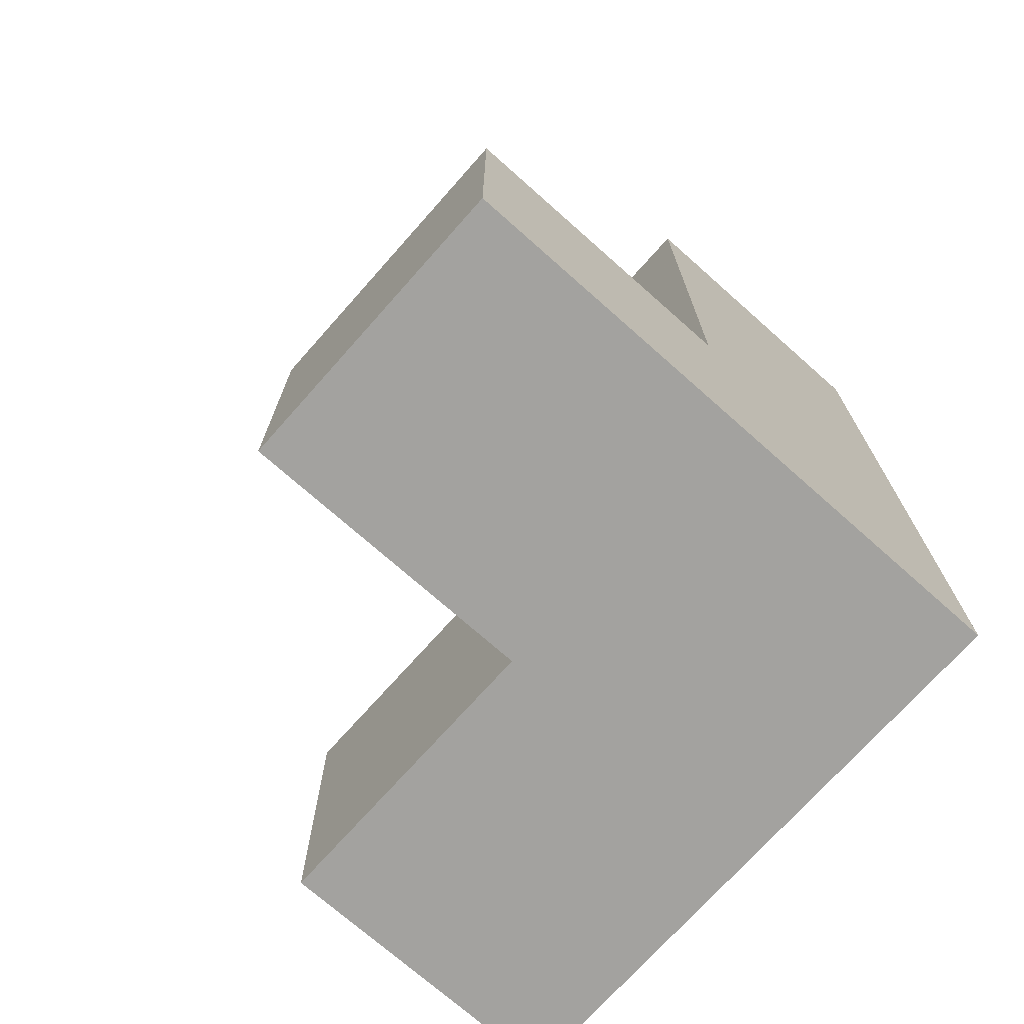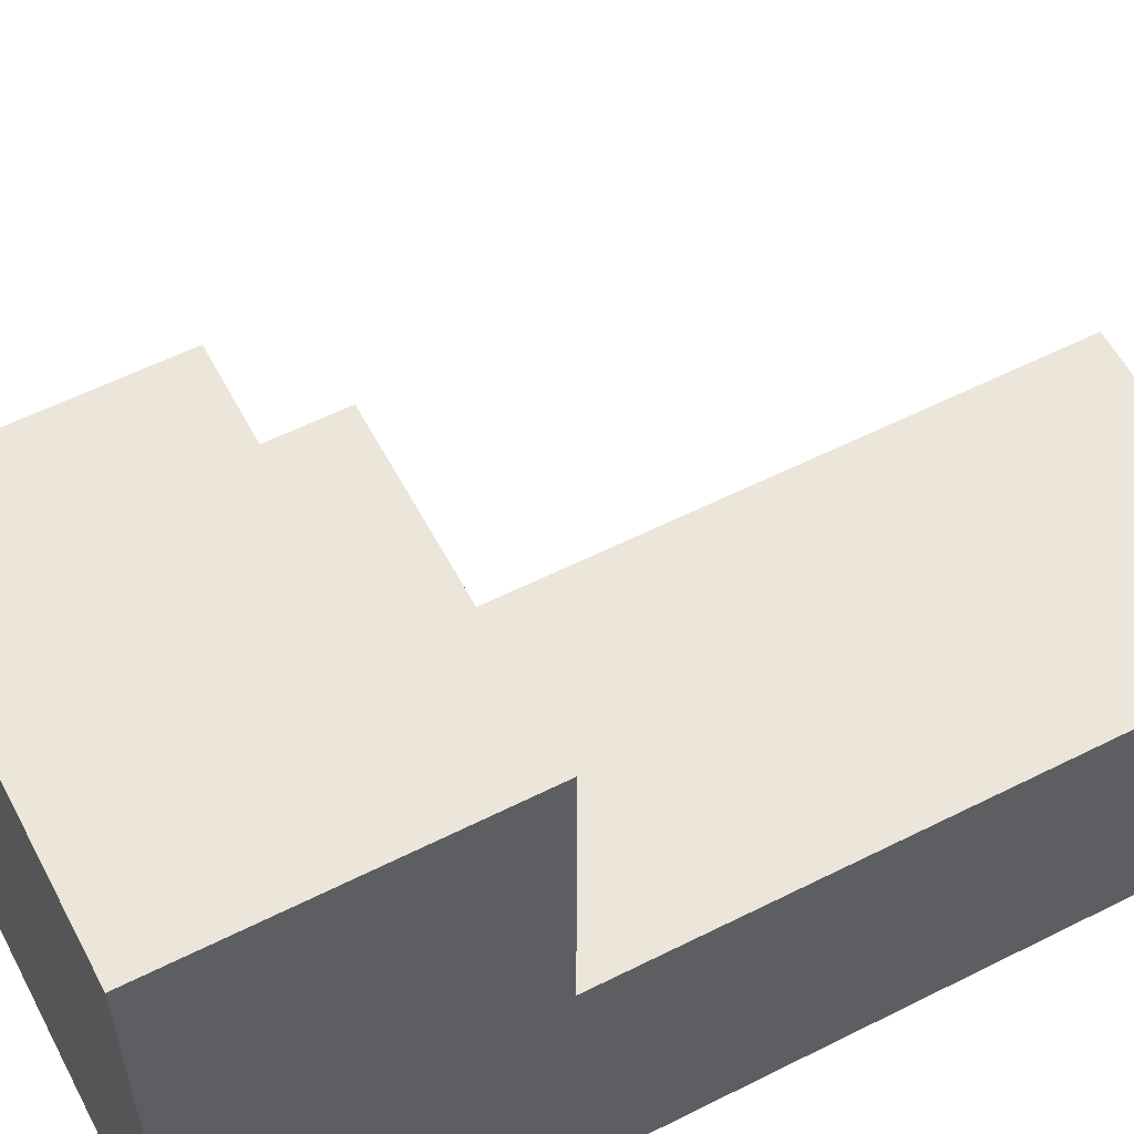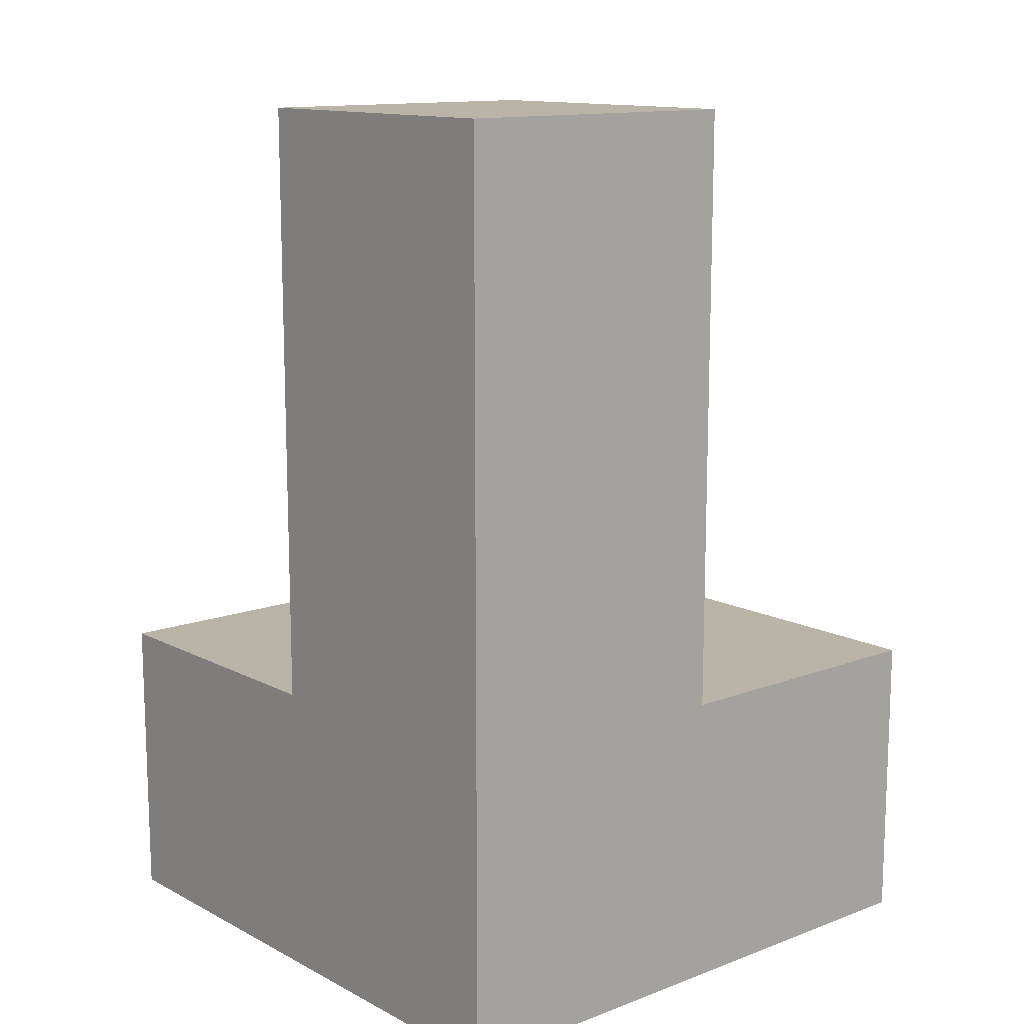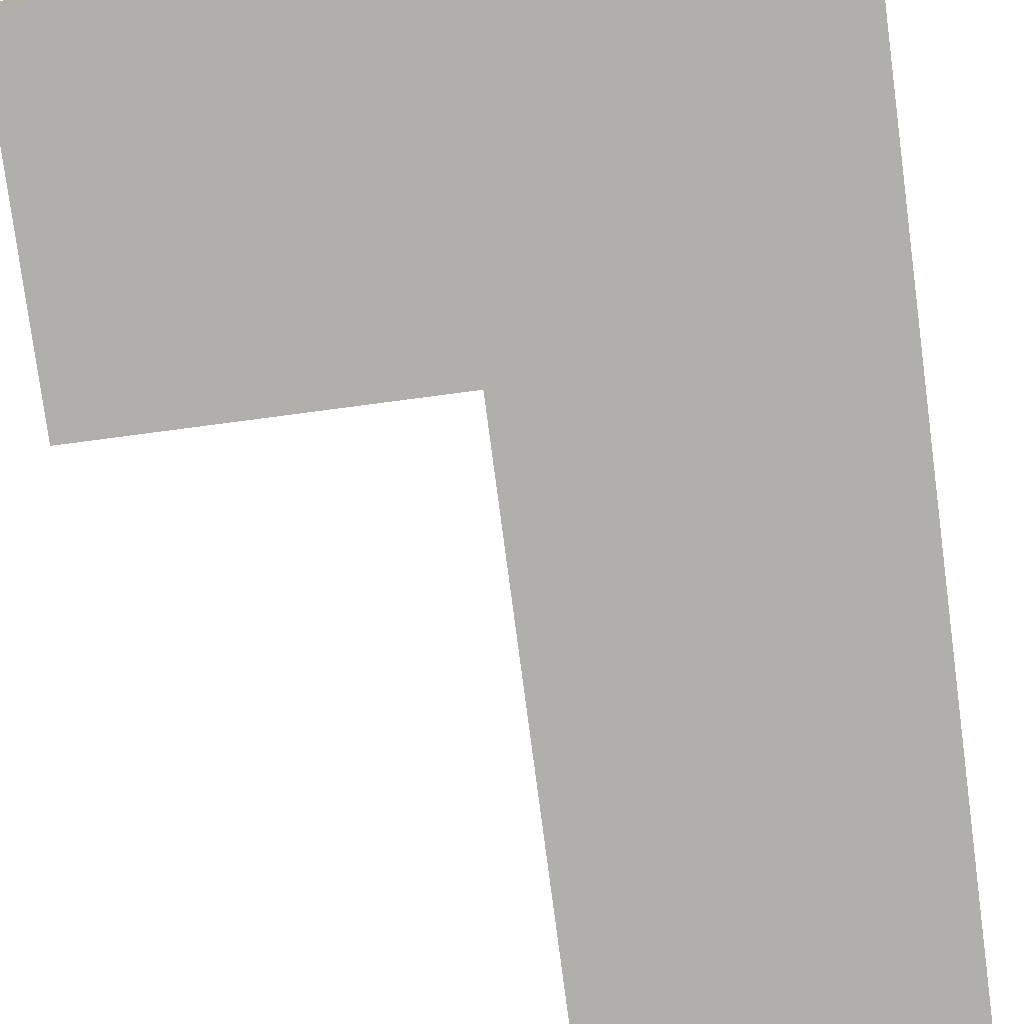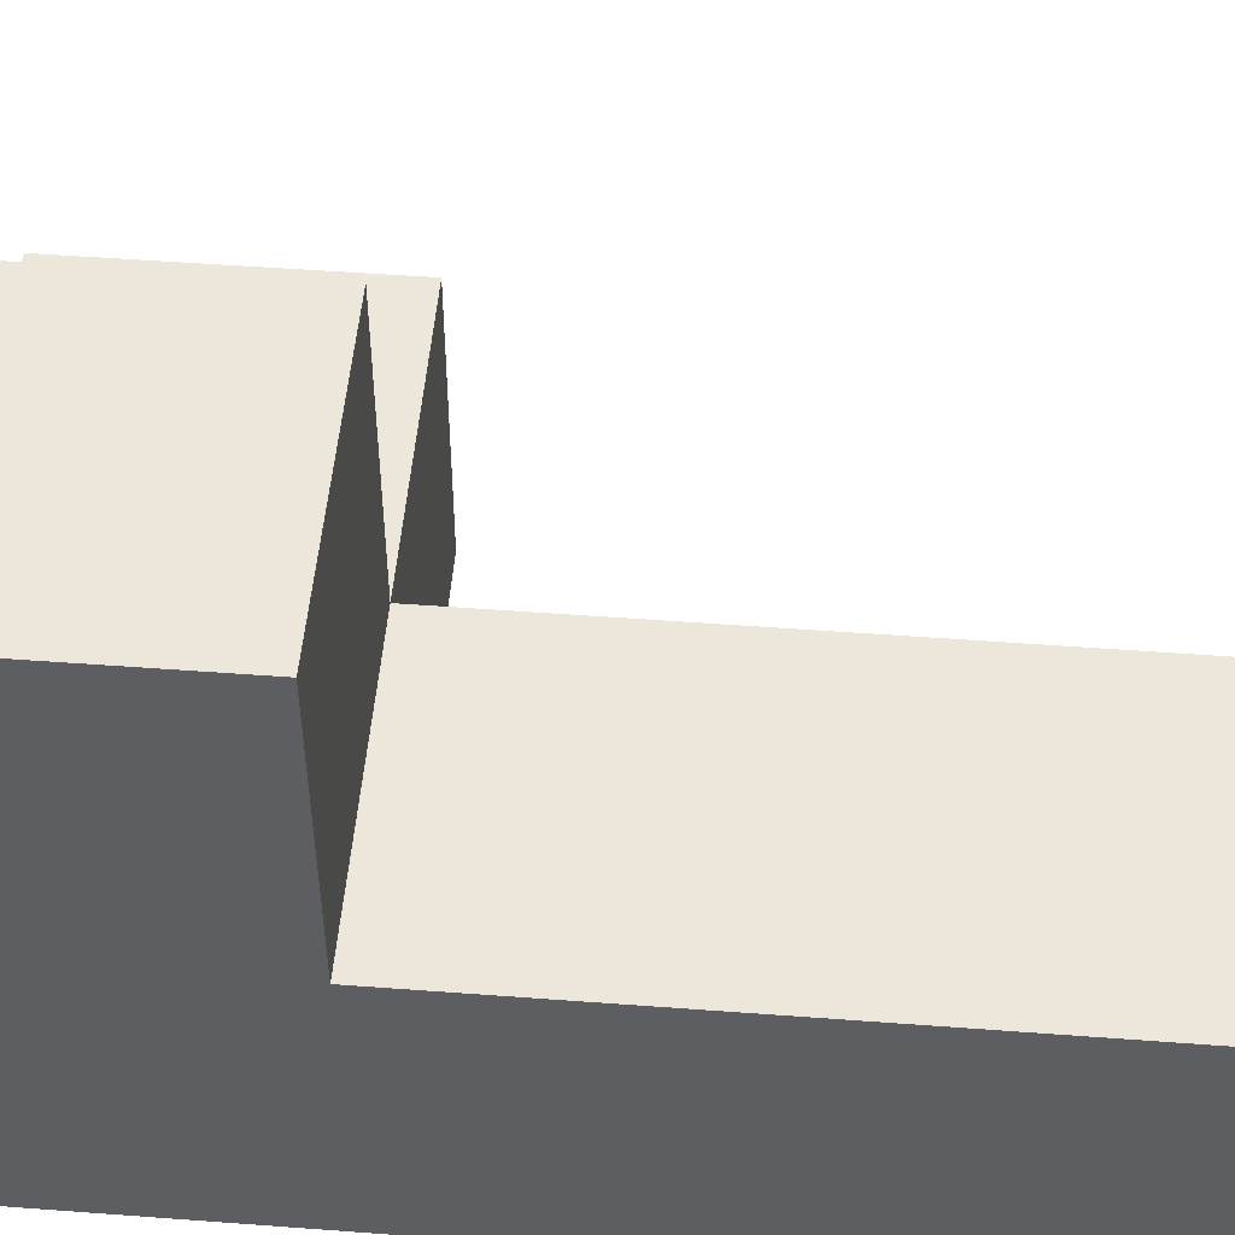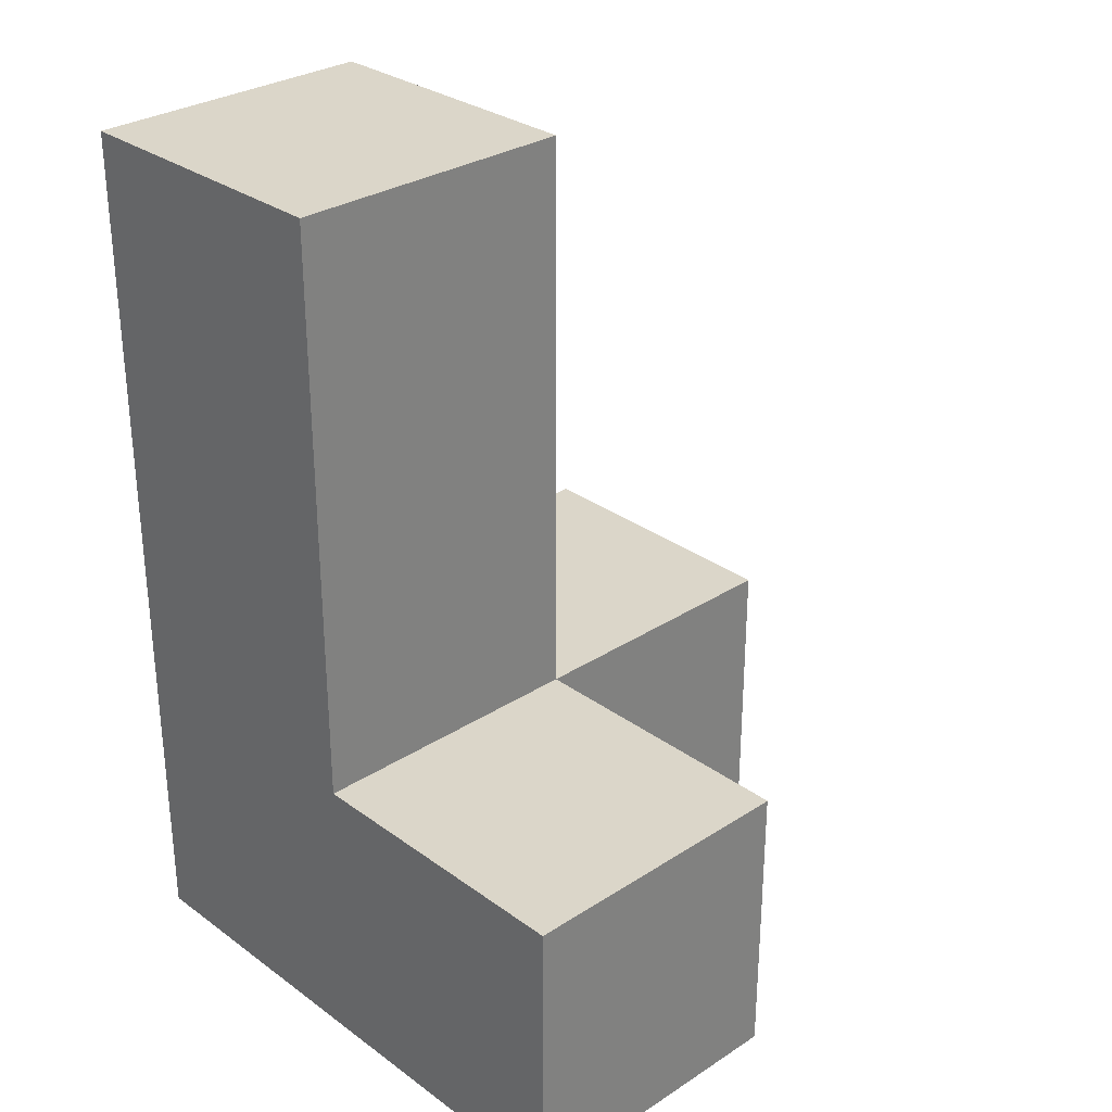
<metadata>
{"format":"obj","ext":"obj","renderer":"f3d","projection":"perspective","resolution":1024,"background":"white","views":[{"elev":-72.4,"azim":48.4,"up":"+Y"},{"elev":57.6,"azim":62.4,"up":"+Z"},{"elev":13.0,"azim":139.5,"up":"+Y"},{"elev":-78.1,"azim":7.5,"up":"+Z"},{"elev":50.8,"azim":94.7,"up":"+Z"},{"elev":29.9,"azim":-133.4,"up":"+Y"}]}
</metadata>
<code>
v 1.992 0.01167 1.988
v 0.0125 1.002 0.0075
v 1.992 1.002 0.0075
v 1.002 2.982 0.0075
v 0.0125 0.01167 0.9975
v 1.992 2.982 0.0075
v 1.002 0.01167 0.9975
v 1.002 1.002 0.0075
v 1.992 0.01167 0.9975
v 1.992 1.002 1.988
v 1.992 1.992 0.9975
v 1.002 1.992 0.9975
v 0.0125 0.01167 0.0075
v 1.002 1.002 1.988
v 1.002 0.01167 0.0075
v 1.992 0.01167 0.0075
v 1.992 1.992 0.0075
v 0.0125 1.002 0.9975
v 1.992 1.002 0.9975
v 1.002 1.992 0.0075
v 1.002 2.982 0.9975
v 1.992 2.982 0.9975
v 1.002 0.01167 1.988
v 1.002 1.002 0.9975
f 17 20 6
f 4 6 20
f 12 11 21
f 22 21 11
f 6 4 22
f 21 22 4
f 4 20 21
f 12 21 20
f 17 6 11
f 22 11 6
f 3 8 17
f 20 17 8
f 24 19 12
f 11 12 19
f 20 8 12
f 24 12 8
f 3 17 19
f 11 19 17
f 16 15 3
f 8 3 15
f 15 16 7
f 9 7 16
f 16 3 9
f 19 9 3
f 15 13 8
f 2 8 13
f 5 7 18
f 24 18 7
f 13 15 5
f 7 5 15
f 8 2 24
f 18 24 2
f 2 13 18
f 5 18 13
f 23 1 14
f 10 14 1
f 7 9 23
f 1 23 9
f 19 24 10
f 14 10 24
f 24 7 14
f 23 14 7
f 9 19 1
f 10 1 19

</code>
